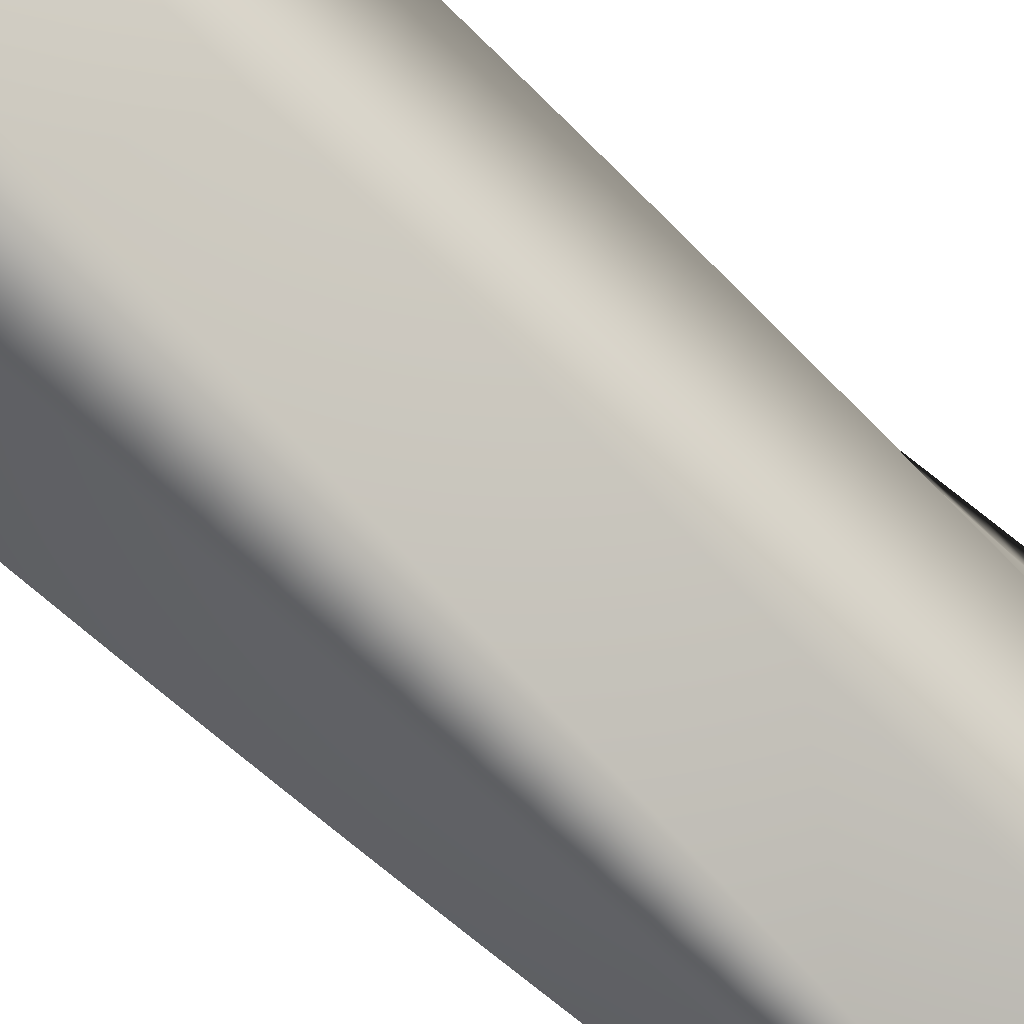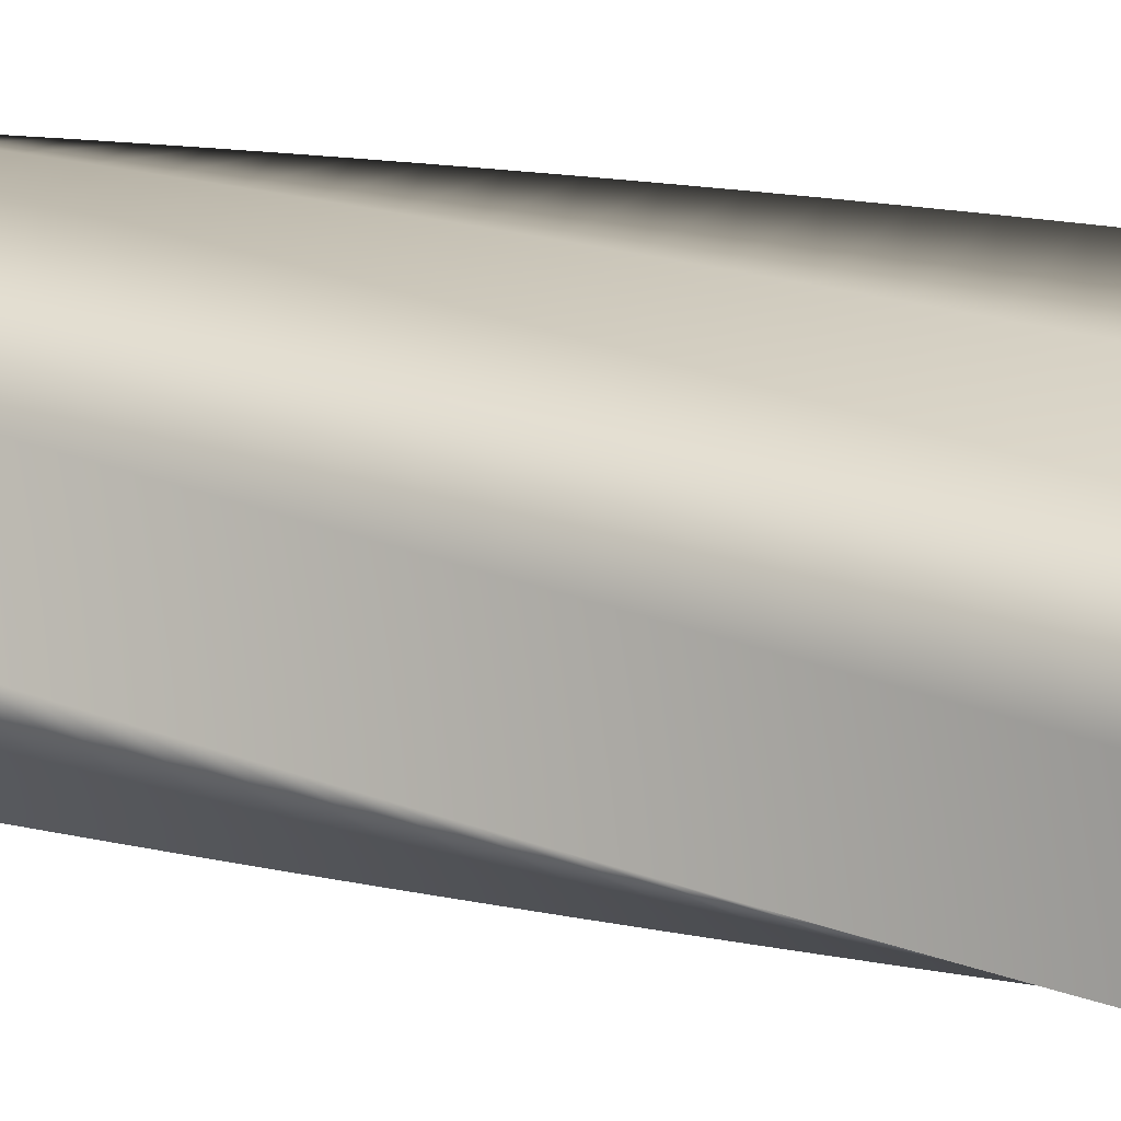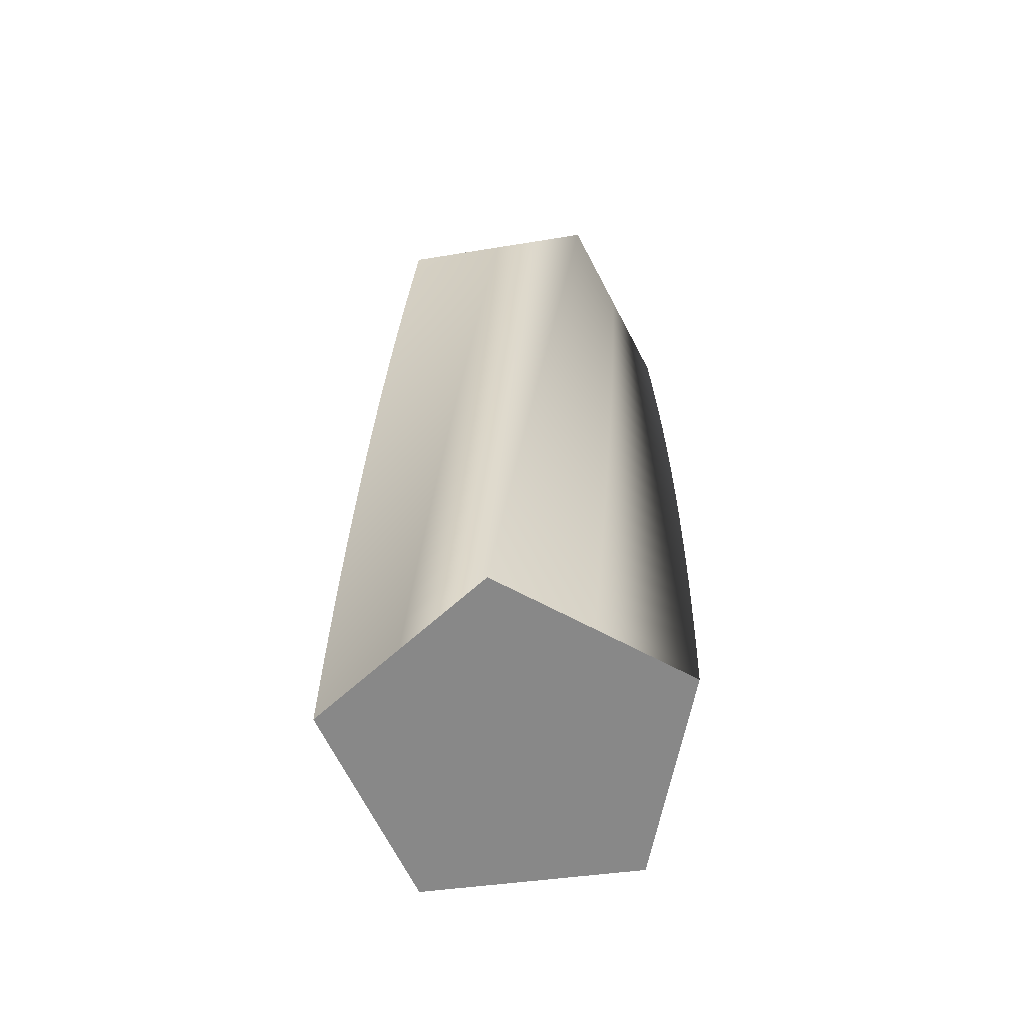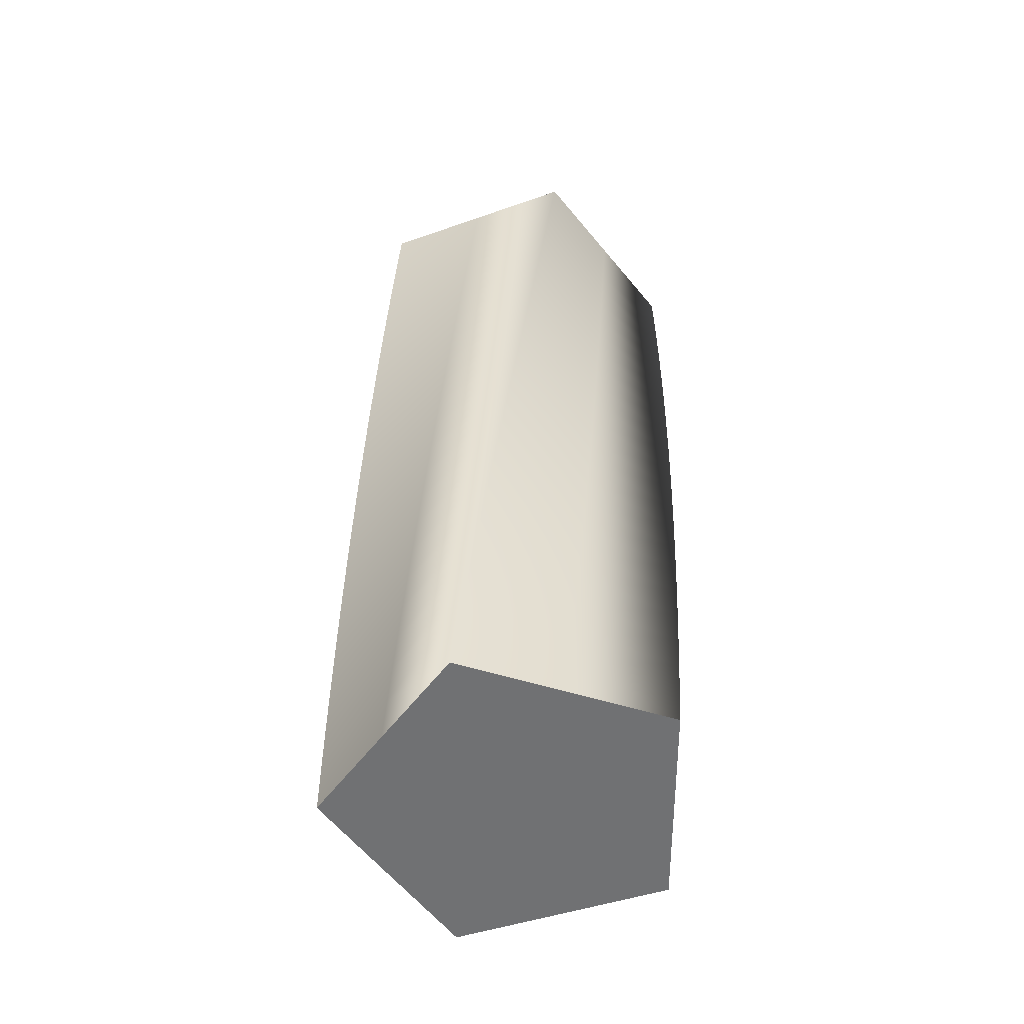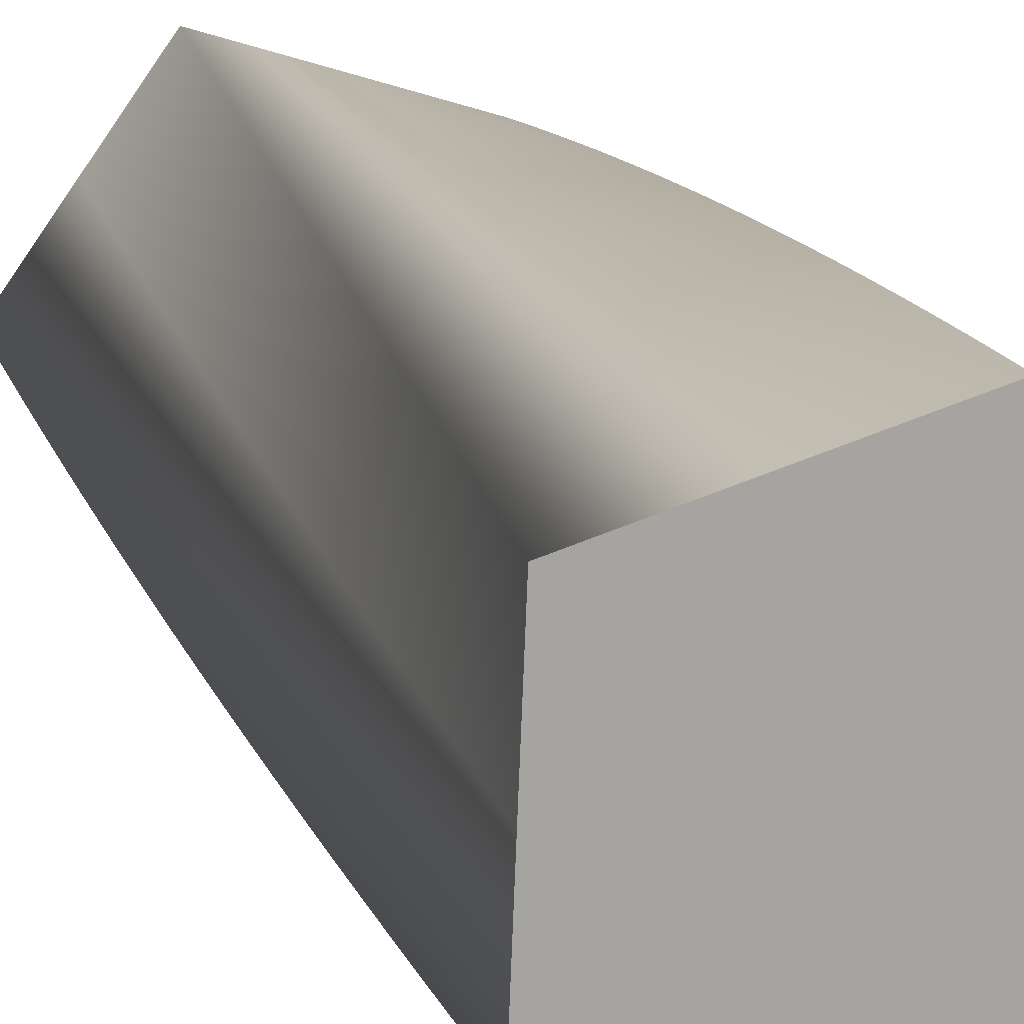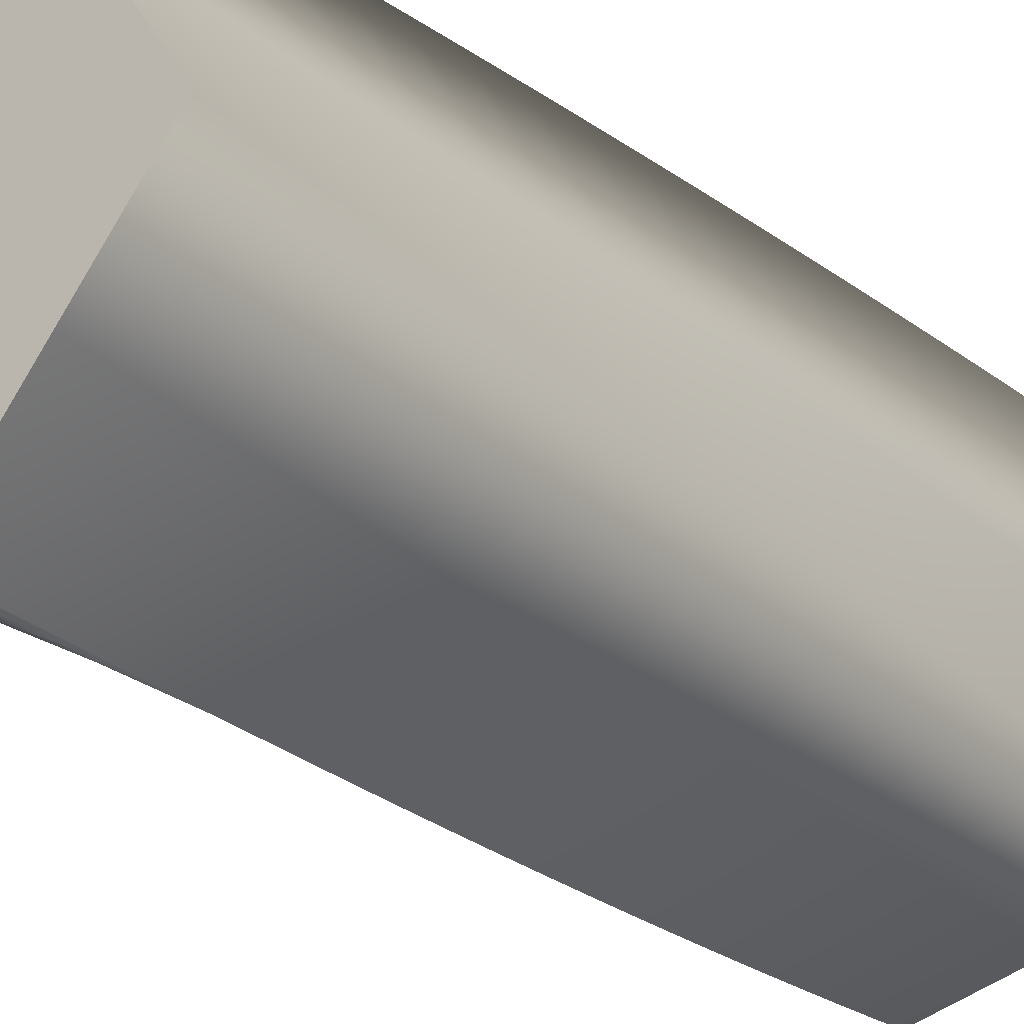
<metadata>
{"format":"obj","ext":"obj","renderer":"f3d","projection":"perspective","resolution":1024,"background":"white","views":[{"elev":-68.1,"azim":-132.4,"up":"+Z"},{"elev":18.8,"azim":-62.7,"up":"+Z"},{"elev":-62.8,"azim":-47.0,"up":"+Y"},{"elev":-55.2,"azim":-108.0,"up":"+Y"},{"elev":15.6,"azim":162.6,"up":"+Z"},{"elev":-19.3,"azim":-145.2,"up":"+Z"}]}
</metadata>
<code>
v 63.98 0 -0.02351
v 41.87 0 -30.45
v 19.75 0 -60.86
v -16.02 0 -49.24
v -51.78 0 -37.59
v -51.78 0 0.02513
v -51.75 0 37.63
v -15.98 0 49.25
v 19.79 0 60.84
v 41.9 0 30.41
v 63.98 0 -0.02351
v 63.96 16 -1.725
v 41.01 16 -31.53
v 18.04 16 -61.3
v -17.39 16 -48.68
v -52.81 16 -36.04
v -51.75 16 1.556
v -50.68 16 39.14
v -14.59 16 49.76
v 21.49 16 60.35
v 42.74 16 29.32
v 63.96 16 -1.725
v 63.9 30.55 -3.271
v 40.2 30.55 -32.48
v 16.48 30.55 -61.66
v -18.62 30.55 -48.15
v -53.7 30.55 -34.61
v -51.7 30.55 2.946
v -49.67 30.55 40.49
v -13.32 30.55 50.19
v 23.01 30.55 59.87
v 43.47 30.55 28.3
v 63.9 30.55 -3.271
v 63.79 45.82 -4.891
v 39.32 45.82 -33.46
v 14.83 45.82 -62
v -19.9 45.82 -47.55
v -54.6 45.82 -33.09
v -51.6 45.82 4.405
v -48.57 45.82 41.88
v -11.98 45.82 50.61
v 24.6 45.82 59.31
v 44.21 45.82 27.21
v 63.79 45.82 -4.891
v 63.63 61.09 -6.508
v 38.41 61.09 -34.41
v 13.18 61.09 -62.29
v -21.16 61.09 -46.93
v -55.47 61.09 -31.54
v -51.46 61.09 5.859
v -47.43 61.09 43.25
v -10.63 61.09 51
v 26.17 61.09 58.72
v 44.92 61.09 26.11
v 63.63 61.09 -6.508
v 63.44 76.36 -8.121
v 37.48 76.36 -35.34
v 11.51 76.36 -62.54
v -22.4 76.36 -46.26
v -56.29 76.36 -29.97
v -51.29 76.36 7.31
v -46.26 76.36 44.58
v -9.263 76.36 51.34
v 27.73 76.36 58.08
v 45.6 76.36 24.98
v 63.44 76.36 -8.121
v 63.2 91.64 -9.728
v 36.53 91.64 -36.25
v 9.844 91.64 -62.74
v -23.62 91.64 -45.57
v -57.06 91.64 -28.38
v -51.07 91.64 8.756
v -45.06 91.64 45.87
v -7.89 91.64 51.65
v 29.27 91.64 57.4
v 46.25 91.64 23.84
v 63.2 91.64 -9.728
v 62.92 106.9 -11.33
v 35.55 106.9 -37.13
v 8.17 106.9 -62.9
v -24.83 106.9 -44.84
v -57.8 106.9 -26.77
v -50.82 106.9 10.2
v -43.82 106.9 47.14
v -6.509 106.9 51.92
v 30.79 106.9 56.68
v 46.87 106.9 22.68
v 62.92 106.9 -11.33
v 62.6 122.2 -12.92
v 34.55 122.2 -37.98
v 6.492 122.2 -63.02
v -26.01 122.2 -44.08
v -58.49 122.2 -25.14
v -50.53 122.2 11.63
v -42.54 122.2 48.37
v -5.122 122.2 52.16
v 32.29 122.2 55.92
v 47.46 122.2 21.5
v 62.6 122.2 -12.92
v 62.23 137.5 -14.5
v 33.53 137.5 -38.81
v 4.811 137.5 -63.08
v -27.18 137.5 -43.29
v -59.14 137.5 -23.49
v -50.2 137.5 13.05
v -41.24 137.5 49.57
v -3.729 137.5 52.36
v 33.77 137.5 55.12
v 48.02 137.5 20.31
v 62.23 137.5 -14.5
v 61.82 152.7 -16.07
v 32.48 152.7 -39.61
v 3.129 152.7 -63.11
v -28.32 152.7 -42.47
v -59.74 152.7 -21.82
v -49.83 152.7 14.47
v -39.9 152.7 50.73
v -2.331 152.7 52.52
v 35.23 152.7 54.28
v 48.54 152.7 19.1
v 61.82 152.7 -16.07
v 61.38 168 -17.64
v 31.41 168 -40.38
v 1.447 168 -63.09
v -29.44 168 -41.62
v -60.3 168 -20.14
v -49.43 168 15.87
v -38.53 168 51.86
v -0.9288 168 52.65
v 36.67 168 53.41
v 49.04 168 17.88
v 61.38 168 -17.64
v 60.88 183.3 -19.18
v 30.33 183.3 -41.12
v -0.2341 183.3 -63.02
v -30.54 183.3 -40.74
v -60.82 183.3 -18.44
v -48.99 183.3 17.26
v -37.14 183.3 52.95
v 0.4758 183.3 52.73
v 38.08 183.3 52.49
v 49.5 183.3 16.65
v 60.88 183.3 -19.18
v 60.35 198.5 -20.72
v 29.22 198.5 -41.83
v -1.913 198.5 -62.91
v -31.61 198.5 -39.83
v -61.28 198.5 -16.73
v -48.51 198.5 18.64
v -35.71 198.5 54
v 1.882 198.5 52.78
v 39.46 198.5 51.54
v 49.92 198.5 15.41
v 60.35 198.5 -20.72
v 59.78 213.8 -22.24
v 28.1 213.8 -42.51
v -3.588 213.8 -62.76
v -32.66 213.8 -38.89
v -61.71 213.8 -15.01
v -47.99 213.8 20.01
v -34.26 213.8 55.02
v 3.29 213.8 52.8
v 40.82 213.8 50.55
v 50.32 213.8 14.15
v 59.78 213.8 -22.24
v 59.17 229 -23.73
v 26.97 229 -43.16
v -5.244 229 -62.56
v -33.68 229 -37.94
v -62.08 229 -13.3
v -47.45 229 21.35
v -32.79 229 55.98
v 4.685 229 52.77
v 42.15 229 49.53
v 50.68 229 12.9
v 59.17 229 -23.73
v 58.49 245 -25.29
v 25.75 245 -43.81
v -6.987 245 -62.31
v -34.72 245 -36.9
v -62.43 245 -11.47
v -46.83 245 22.75
v -31.22 245 56.96
v 6.157 245 52.71
v 43.51 245 48.42
v 51.02 245 11.56
v 58.49 245 -25.29
v 57.82 259.6 -26.7
v 24.62 259.6 -44.38
v -8.58 259.6 -62.03
v -35.65 259.6 -35.92
v -62.7 259.6 -9.794
v -46.23 259.6 24.02
v -29.75 259.6 57.82
v 7.506 259.6 52.61
v 44.74 259.6 47.37
v 51.3 259.6 10.33
v 57.82 259.6 -26.7
v 57.09 274.9 -28.15
v 23.43 274.9 -44.94
v -10.23 274.9 -61.7
v -36.6 274.9 -34.87
v -62.94 274.9 -8.038
v -45.57 274.9 25.33
v -28.19 274.9 58.67
v 8.907 274.9 52.47
v 45.99 274.9 46.24
v 51.56 274.9 9.043
v 57.09 274.9 -28.15
v 56.32 290.2 -29.58
v 22.23 290.2 -45.47
v -11.87 290.2 -61.32
v -37.51 290.2 -33.8
v -63.13 290.2 -6.276
v -44.88 290.2 26.62
v -26.62 290.2 59.48
v 10.3 290.2 52.3
v 47.21 290.2 45.08
v 51.78 290.2 7.747
v 56.32 290.2 -29.58
v 55.54 305 -30.94
v 21.05 305 -45.95
v -13.44 305 -60.92
v -38.37 305 -32.75
v -63.27 305 -4.567
v -44.18 305 27.84
v -25.07 305 60.23
v 11.65 305 52.09
v 48.36 305 43.93
v 51.96 305 6.487
v 55.54 305 -30.94
v 54.71 320 -32.31
v 19.84 320 -46.4
v -15.04 320 -60.46
v -39.22 320 -31.65
v -63.37 320 -2.825
v -43.43 320 29.07
v -23.48 320 60.95
v 13.01 320 51.85
v 49.49 320 42.72
v 52.12 320 5.201
v 54.71 320 -32.31
v 53.79 336 -33.74
v 18.53 336 -46.85
v -16.72 336 -59.93
v -40.08 336 -30.46
v -63.42 336 -0.9699
v -42.6 336 30.36
v -21.77 336 61.66
v 14.46 336 51.55
v 50.67 336 41.41
v 52.24 336 3.829
v 53.79 336 -33.74
v 53.79 336 -33.74
v 18.53 336 -46.85
v -16.72 336 -59.93
v -40.08 336 -30.46
v -63.42 336 -0.9699
v -42.6 336 30.36
v -21.77 336 61.66
v 14.46 336 51.55
v 50.67 336 41.41
v 52.24 336 3.829
v 63.98 0 -0.02351
v 41.9 0 30.41
v 19.79 0 60.84
v -15.98 0 49.25
v -51.75 0 37.63
v -51.78 0 0.02513
v -51.78 0 -37.59
v -16.02 0 -49.24
v 19.75 0 -60.86
v 41.87 0 -30.45
f 24 23 12 13
f 25 24 13 14
f 26 25 14 15
f 27 26 15 16
f 28 27 16 17
f 29 28 17 18
f 30 29 18 19
f 31 30 19 20
f 32 31 20 21
f 33 32 21 22
f 35 34 23 24
f 36 35 24 25
f 37 36 25 26
f 38 37 26 27
f 39 38 27 28
f 40 39 28 29
f 41 40 29 30
f 42 41 30 31
f 43 42 31 32
f 44 43 32 33
f 46 45 34 35
f 47 46 35 36
f 48 47 36 37
f 49 48 37 38
f 50 49 38 39
f 51 50 39 40
f 52 51 40 41
f 53 52 41 42
f 54 53 42 43
f 55 54 43 44
f 57 56 45 46
f 58 57 46 47
f 59 58 47 48
f 60 59 48 49
f 61 60 49 50
f 62 61 50 51
f 63 62 51 52
f 64 63 52 53
f 65 64 53 54
f 66 65 54 55
f 68 67 56 57
f 69 68 57 58
f 70 69 58 59
f 71 70 59 60
f 72 71 60 61
f 73 72 61 62
f 74 73 62 63
f 75 74 63 64
f 76 75 64 65
f 77 76 65 66
f 79 78 67 68
f 80 79 68 69
f 81 80 69 70
f 82 81 70 71
f 83 82 71 72
f 84 83 72 73
f 85 84 73 74
f 86 85 74 75
f 87 86 75 76
f 88 87 76 77
f 90 89 78 79
f 91 90 79 80
f 92 91 80 81
f 93 92 81 82
f 94 93 82 83
f 95 94 83 84
f 96 95 84 85
f 97 96 85 86
f 98 97 86 87
f 99 98 87 88
f 101 100 89 90
f 102 101 90 91
f 103 102 91 92
f 104 103 92 93
f 105 104 93 94
f 106 105 94 95
f 107 106 95 96
f 108 107 96 97
f 109 108 97 98
f 110 109 98 99
f 112 111 100 101
f 113 112 101 102
f 114 113 102 103
f 115 114 103 104
f 116 115 104 105
f 117 116 105 106
f 118 117 106 107
f 119 118 107 108
f 120 119 108 109
f 121 120 109 110
f 123 122 111 112
f 124 123 112 113
f 125 124 113 114
f 126 125 114 115
f 127 126 115 116
f 128 127 116 117
f 129 128 117 118
f 130 129 118 119
f 131 130 119 120
f 132 131 120 121
f 134 133 122 123
f 135 134 123 124
f 136 135 124 125
f 137 136 125 126
f 138 137 126 127
f 139 138 127 128
f 140 139 128 129
f 141 140 129 130
f 142 141 130 131
f 143 142 131 132
f 145 144 133 134
f 146 145 134 135
f 147 146 135 136
f 148 147 136 137
f 149 148 137 138
f 150 149 138 139
f 151 150 139 140
f 152 151 140 141
f 153 152 141 142
f 154 153 142 143
f 156 155 144 145
f 157 156 145 146
f 158 157 146 147
f 159 158 147 148
f 160 159 148 149
f 161 160 149 150
f 162 161 150 151
f 163 162 151 152
f 164 163 152 153
f 165 164 153 154
f 167 166 155 156
f 168 167 156 157
f 169 168 157 158
f 170 169 158 159
f 171 170 159 160
f 172 171 160 161
f 173 172 161 162
f 174 173 162 163
f 175 174 163 164
f 176 175 164 165
f 178 177 166 167
f 179 178 167 168
f 180 179 168 169
f 181 180 169 170
f 182 181 170 171
f 183 182 171 172
f 184 183 172 173
f 185 184 173 174
f 186 185 174 175
f 187 186 175 176
f 189 188 177 178
f 190 189 178 179
f 191 190 179 180
f 192 191 180 181
f 193 192 181 182
f 194 193 182 183
f 195 194 183 184
f 196 195 184 185
f 197 196 185 186
f 198 197 186 187
f 200 199 188 189
f 201 200 189 190
f 202 201 190 191
f 203 202 191 192
f 204 203 192 193
f 205 204 193 194
f 206 205 194 195
f 207 206 195 196
f 208 207 196 197
f 209 208 197 198
f 211 210 199 200
f 212 211 200 201
f 213 212 201 202
f 214 213 202 203
f 215 214 203 204
f 216 215 204 205
f 217 216 205 206
f 218 217 206 207
f 219 218 207 208
f 220 219 208 209
f 222 221 210 211
f 223 222 211 212
f 224 223 212 213
f 225 224 213 214
f 226 225 214 215
f 227 226 215 216
f 228 227 216 217
f 229 228 217 218
f 230 229 218 219
f 231 230 219 220
f 233 232 221 222
f 234 233 222 223
f 235 234 223 224
f 236 235 224 225
f 237 236 225 226
f 238 237 226 227
f 239 238 227 228
f 240 239 228 229
f 241 240 229 230
f 242 241 230 231
f 2 13 12 1
f 4 15 14 3
f 5 16 15 4
f 3 14 13 2
f 6 17 16 5
f 8 19 18 7
f 10 21 20 9
f 11 22 21 10
f 9 20 19 8
f 17 6 7 18
f 233 244 243 232
f 235 246 245 234
f 236 247 246 235
f 234 245 244 233
f 237 248 247 236
f 239 250 249 238
f 241 252 251 240
f 242 253 252 241
f 240 251 250 239
f 248 237 238 249
f 256 257 261
f 255 256 262
f 263 254 255
f 259 257 258
f 261 259 260
f 263 255 262
f 262 256 261
f 259 261 257
f 269 270 271
f 268 269 267
f 271 267 269
f 267 271 273
f 273 265 267
f 267 265 266
f 264 265 273
f 272 273 271

</code>
